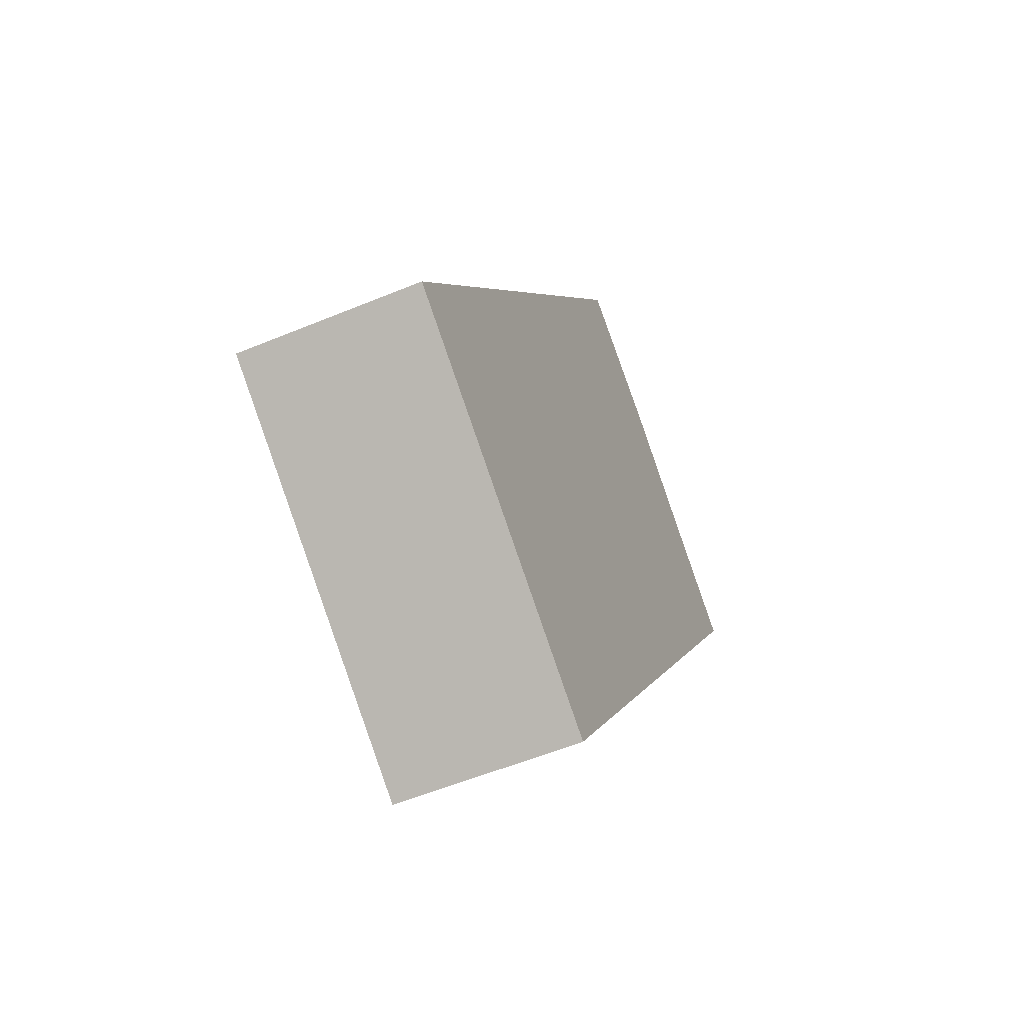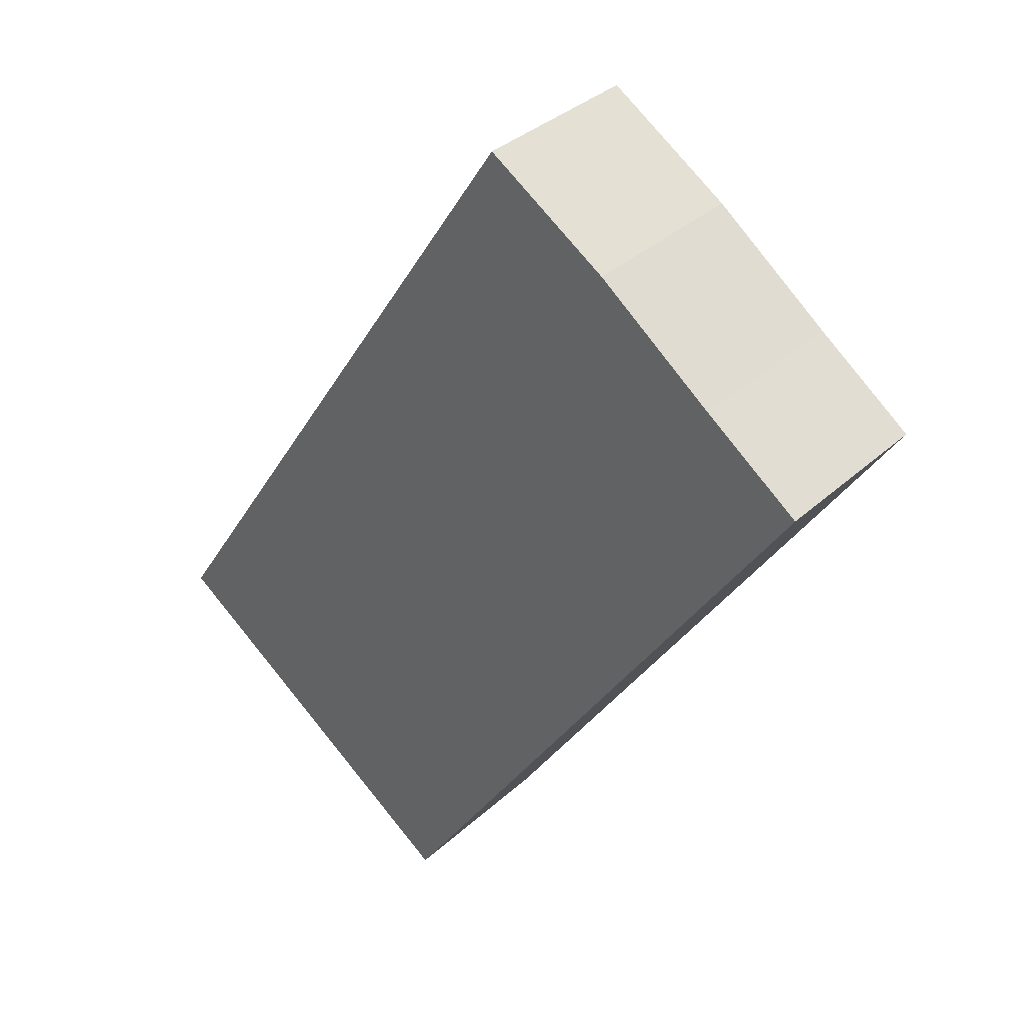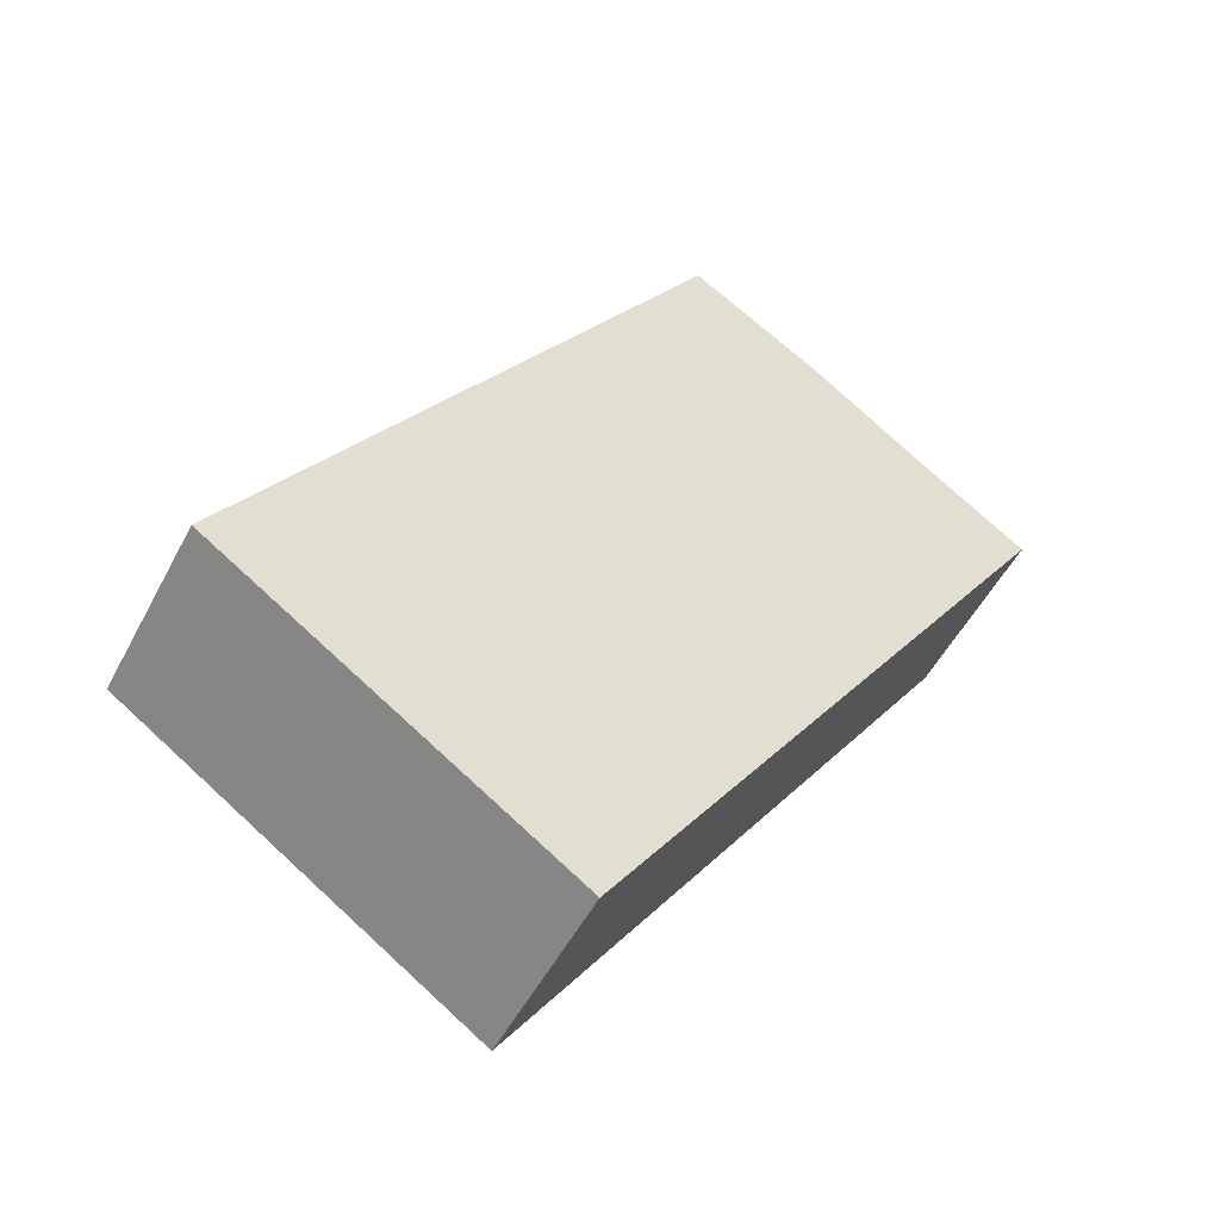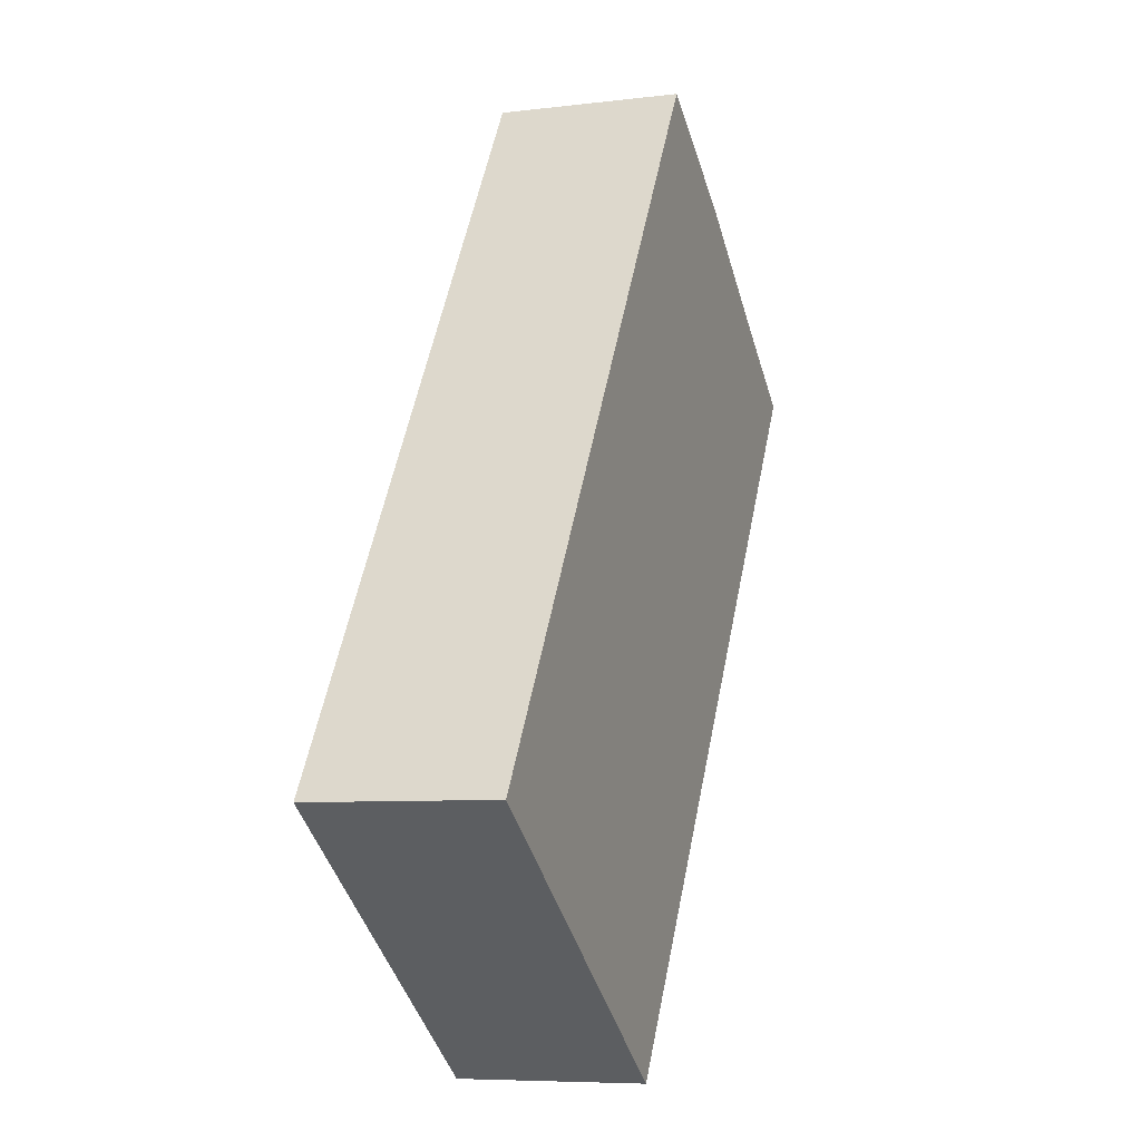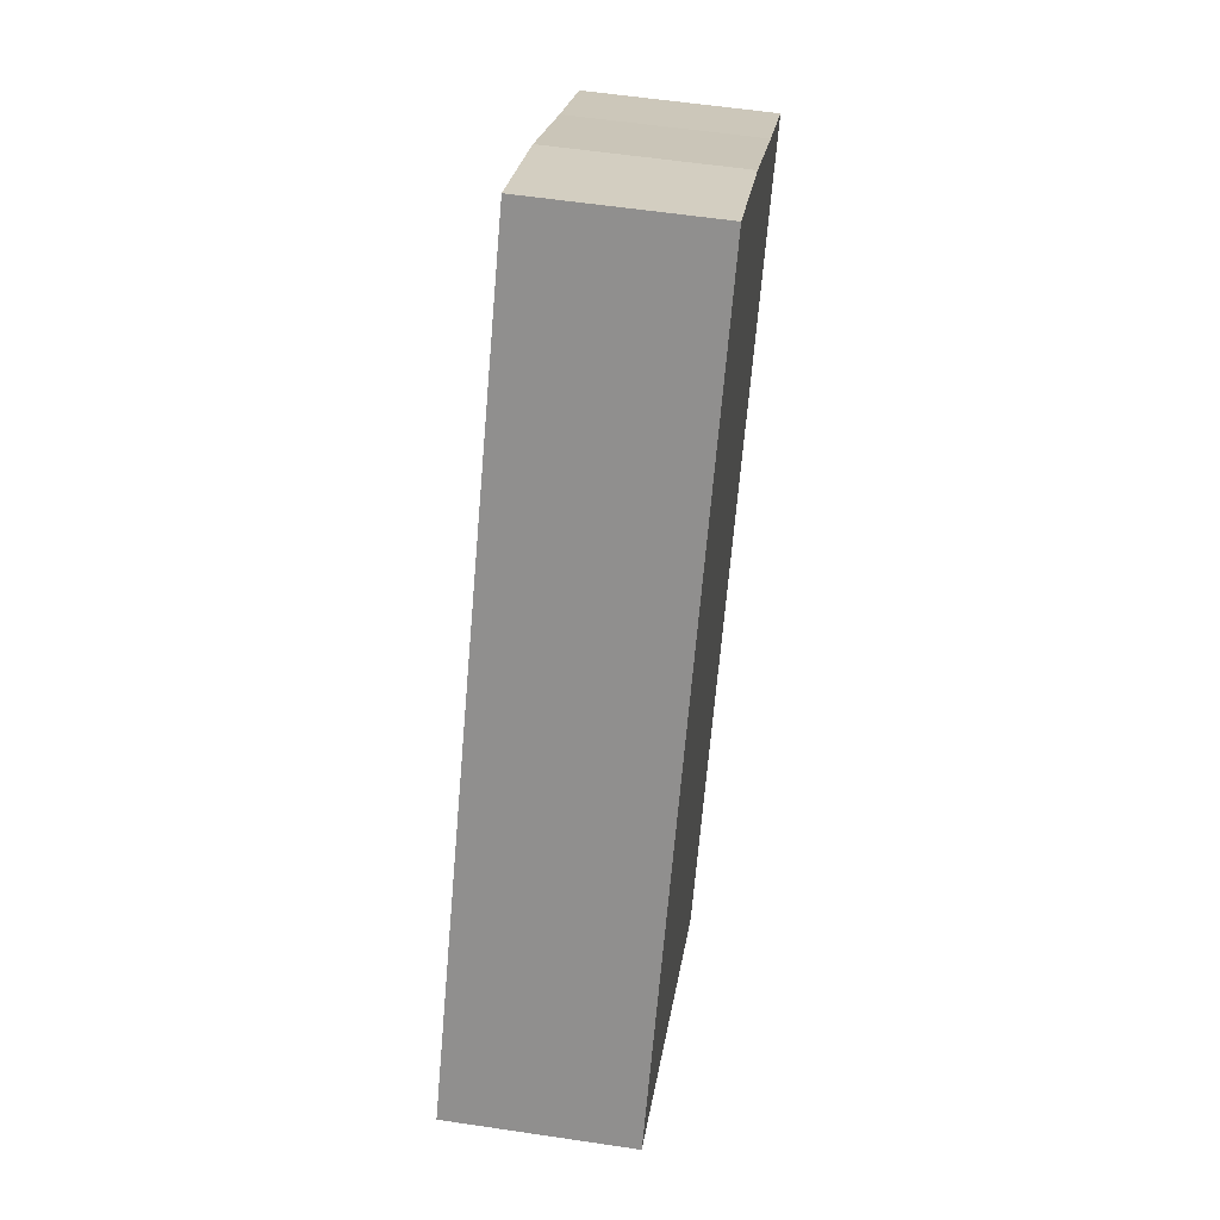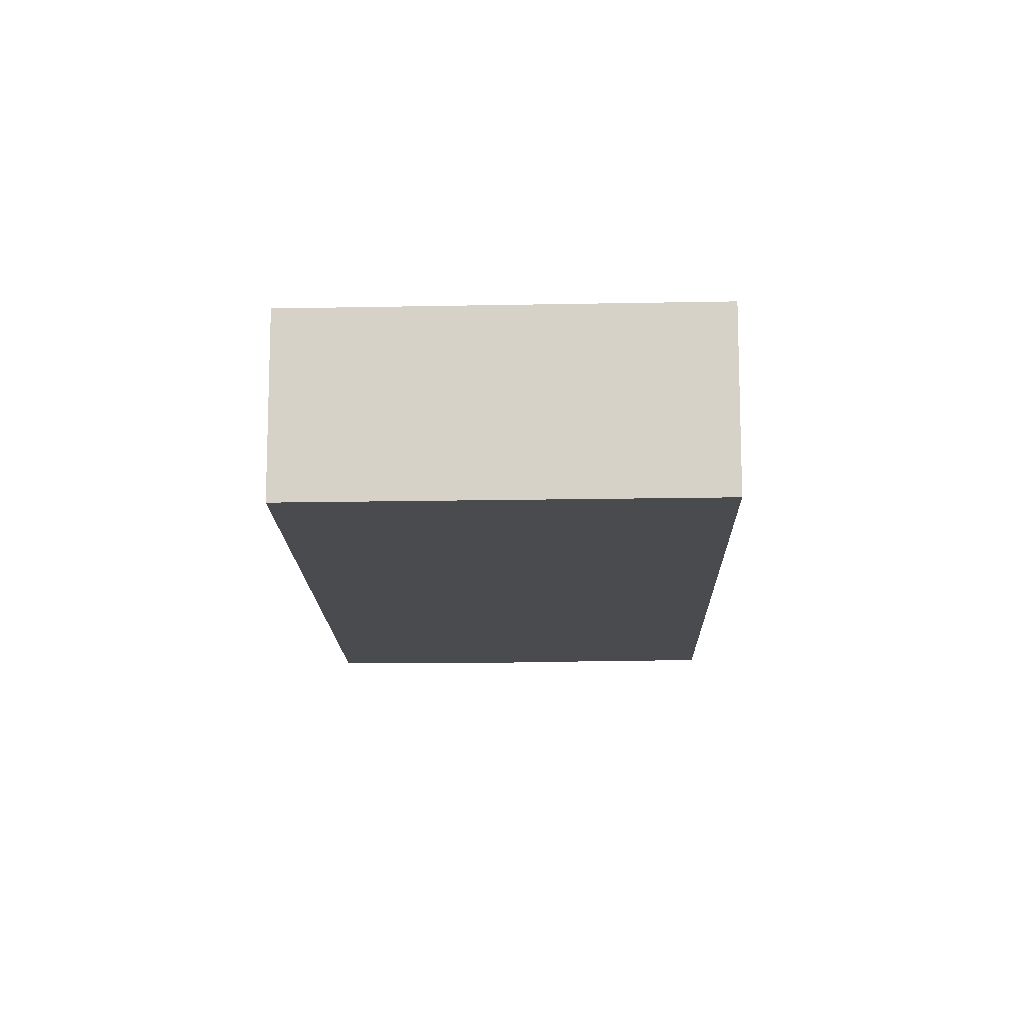
<metadata>
{"format":"obj","ext":"obj","renderer":"f3d","projection":"perspective","resolution":1024,"background":"white","views":[{"elev":-55.1,"azim":113.7,"up":"+Z"},{"elev":35.4,"azim":-139.9,"up":"+Z"},{"elev":-51.7,"azim":153.0,"up":"+Z"},{"elev":-7.1,"azim":109.7,"up":"+Z"},{"elev":56.7,"azim":98.9,"up":"+Z"},{"elev":-13.7,"azim":148.0,"up":"+Y"}]}
</metadata>
<code>
v  7.757 1.754 -4.37
v  2.136 1.754 1.593
v  3.368 1.754 2.384
v  0.964 1.754 0.704
v  0 1.754 1.074e-16
v  4.405 1.754 -6.689
v  2.136 -9.754e-17 1.593
v  3.368 -1.46e-16 2.384
v  0.964 -4.311e-17 0.704
v  0 0 0
v  7.757 2.676e-16 -4.37
v  4.405 4.096e-16 -6.689
g defaultobject
f 1 2 3
f 2 1 4
f 4 1 5
f 5 1 6
f 7 3 2
f 3 7 8
f 9 2 4
f 2 9 7
f 10 4 5
f 4 10 9
f 8 1 3
f 1 8 11
f 11 6 1
f 6 11 12
f 12 5 6
f 5 12 10
f 7 11 8
f 11 7 12
f 12 7 9
f 12 9 10

</code>
